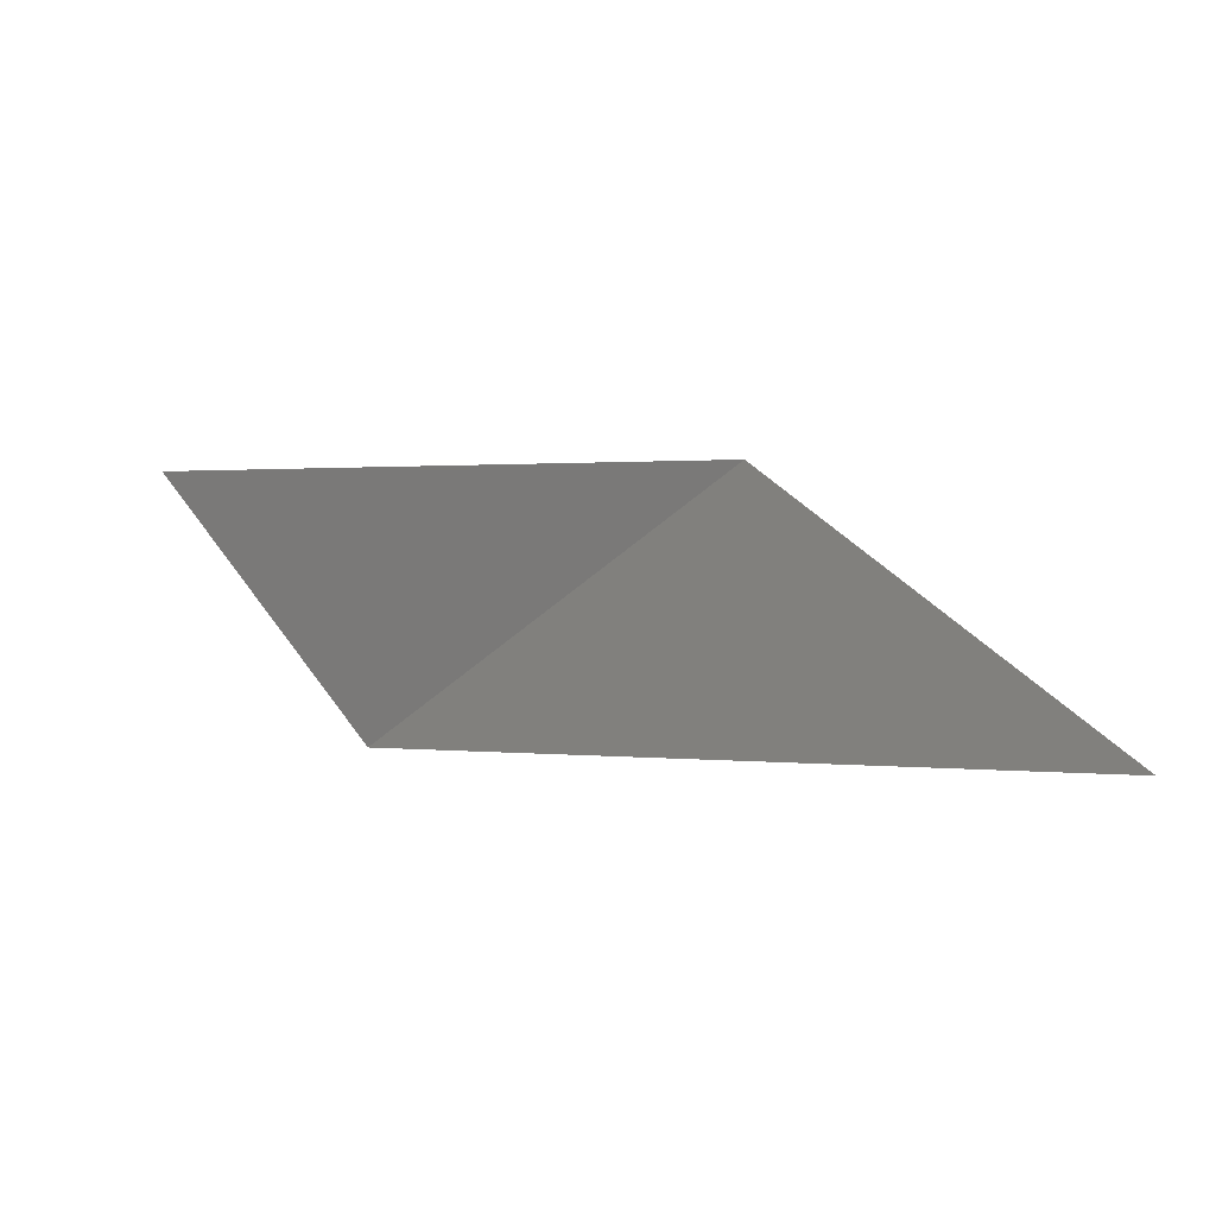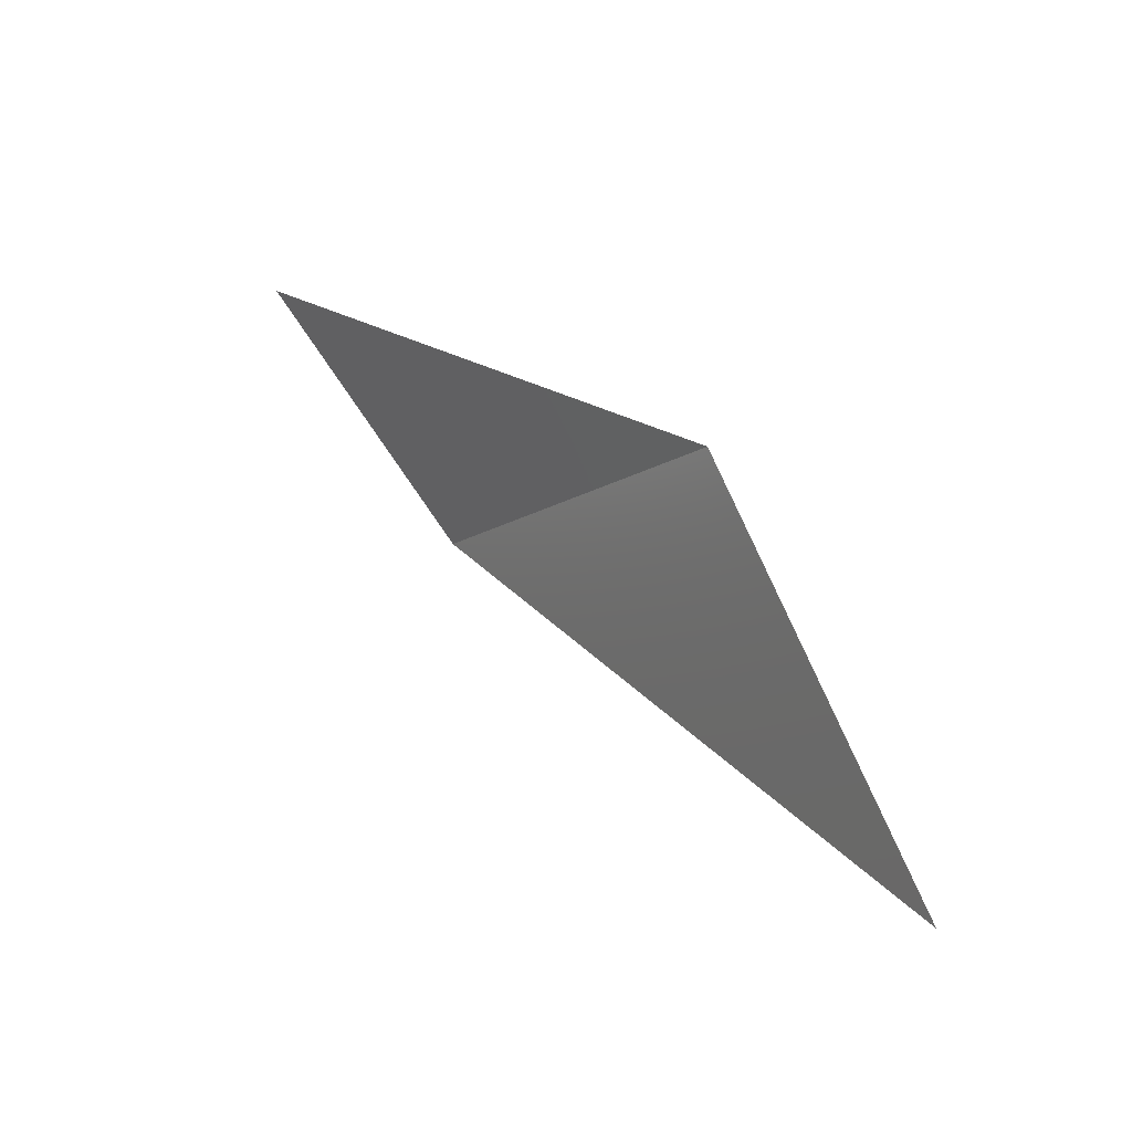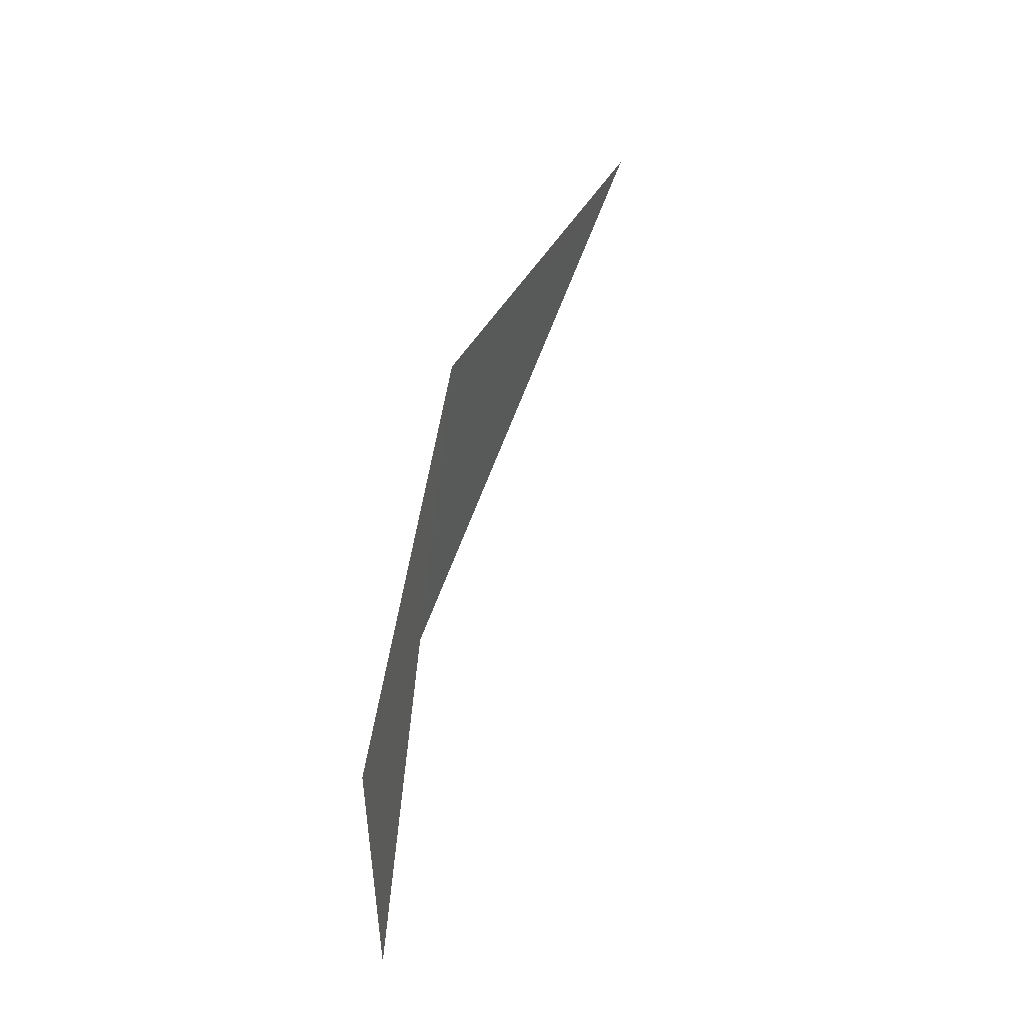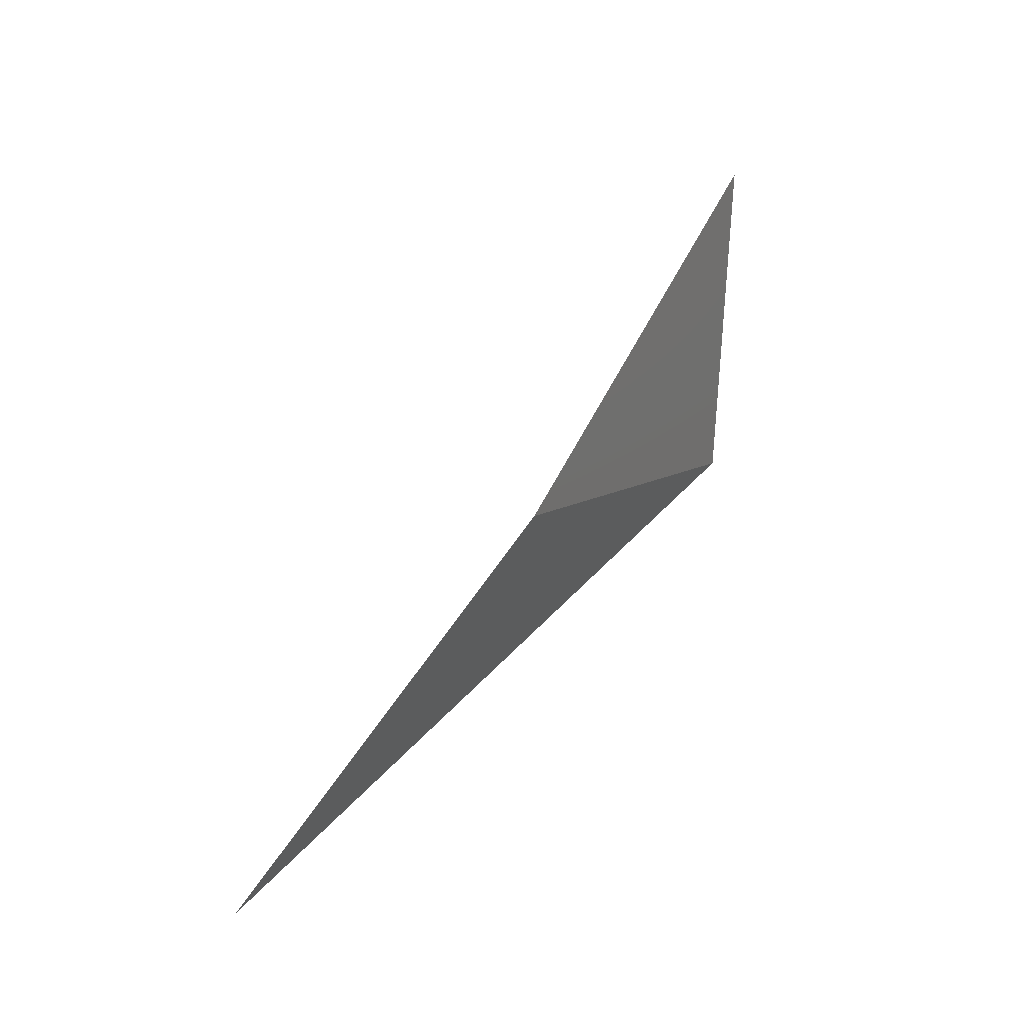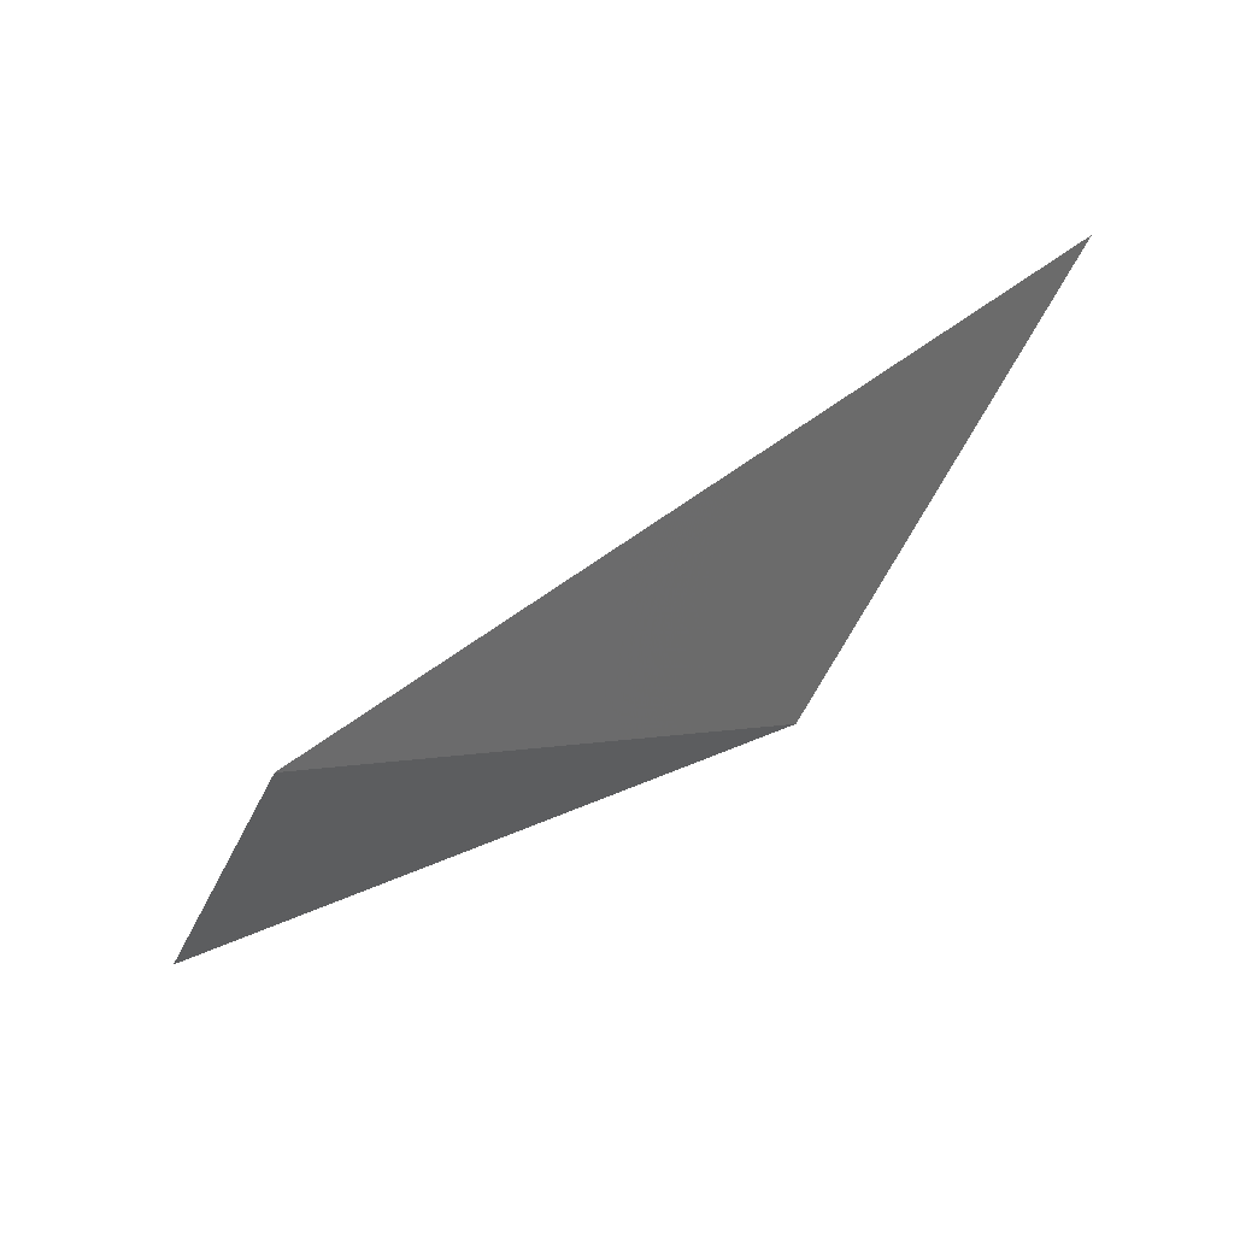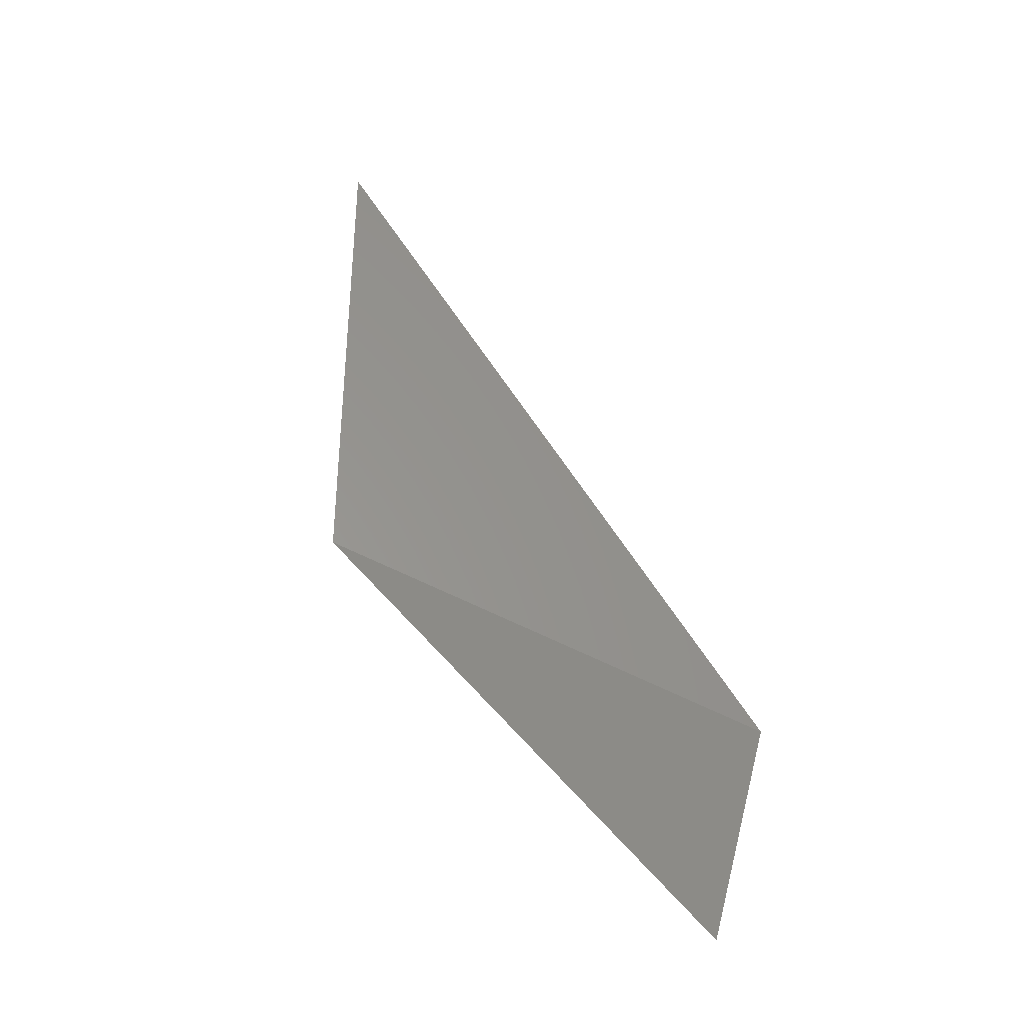
<metadata>
{"format":"stl","ext":"stl","renderer":"f3d","projection":"perspective","resolution":1024,"background":"white","views":[{"elev":-0.5,"azim":179.4,"up":"+Z"},{"elev":29.8,"azim":-155.2,"up":"+Z"},{"elev":76.0,"azim":80.2,"up":"+Z"},{"elev":47.6,"azim":-81.8,"up":"+Z"},{"elev":-38.0,"azim":-165.4,"up":"+Y"},{"elev":28.5,"azim":49.7,"up":"+Y"}]}
</metadata>
<code>
# stl→obj: 4 verts, 2 faces
v 2.521 50.88 8.713
v 0.06993 51.57 8.713
v 1.642 50.83 7.525
v -1.289 52.64 7.525
f 1 2 3
f 3 2 4

</code>
